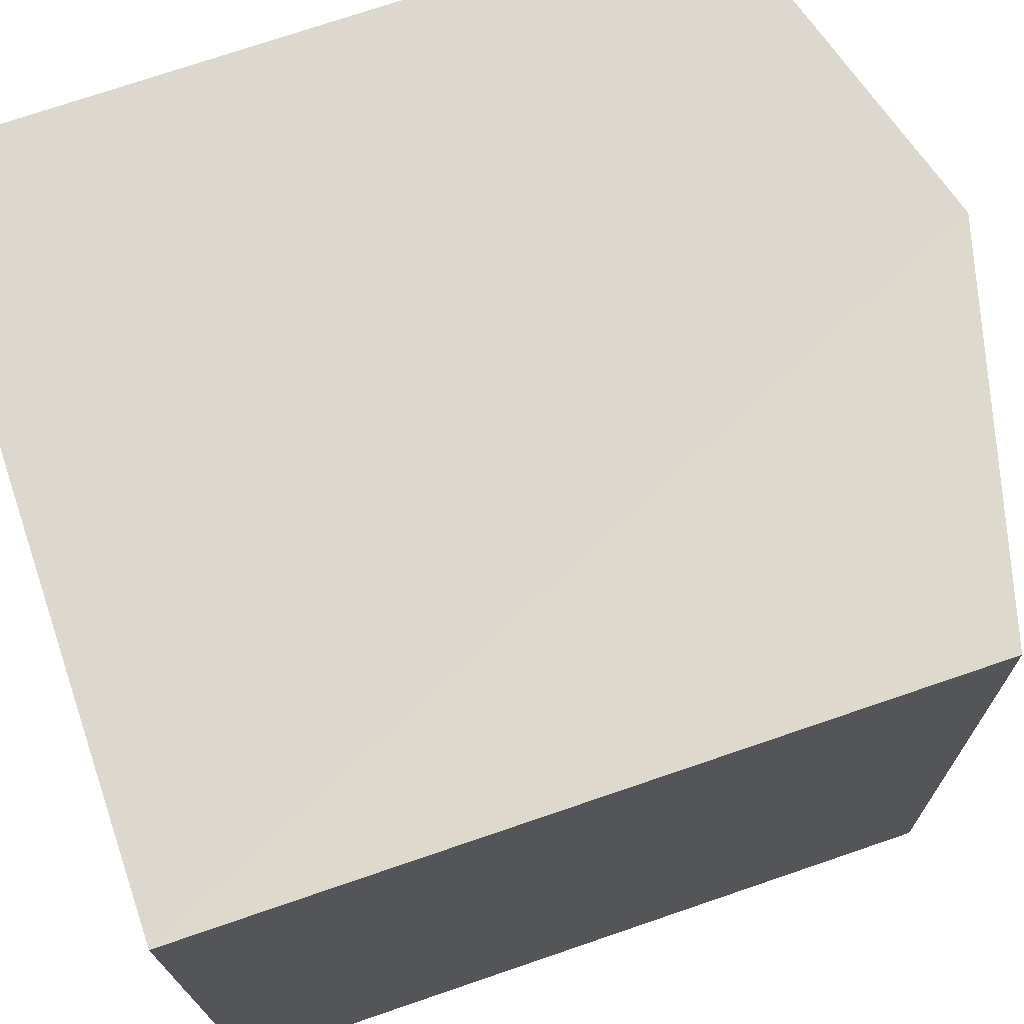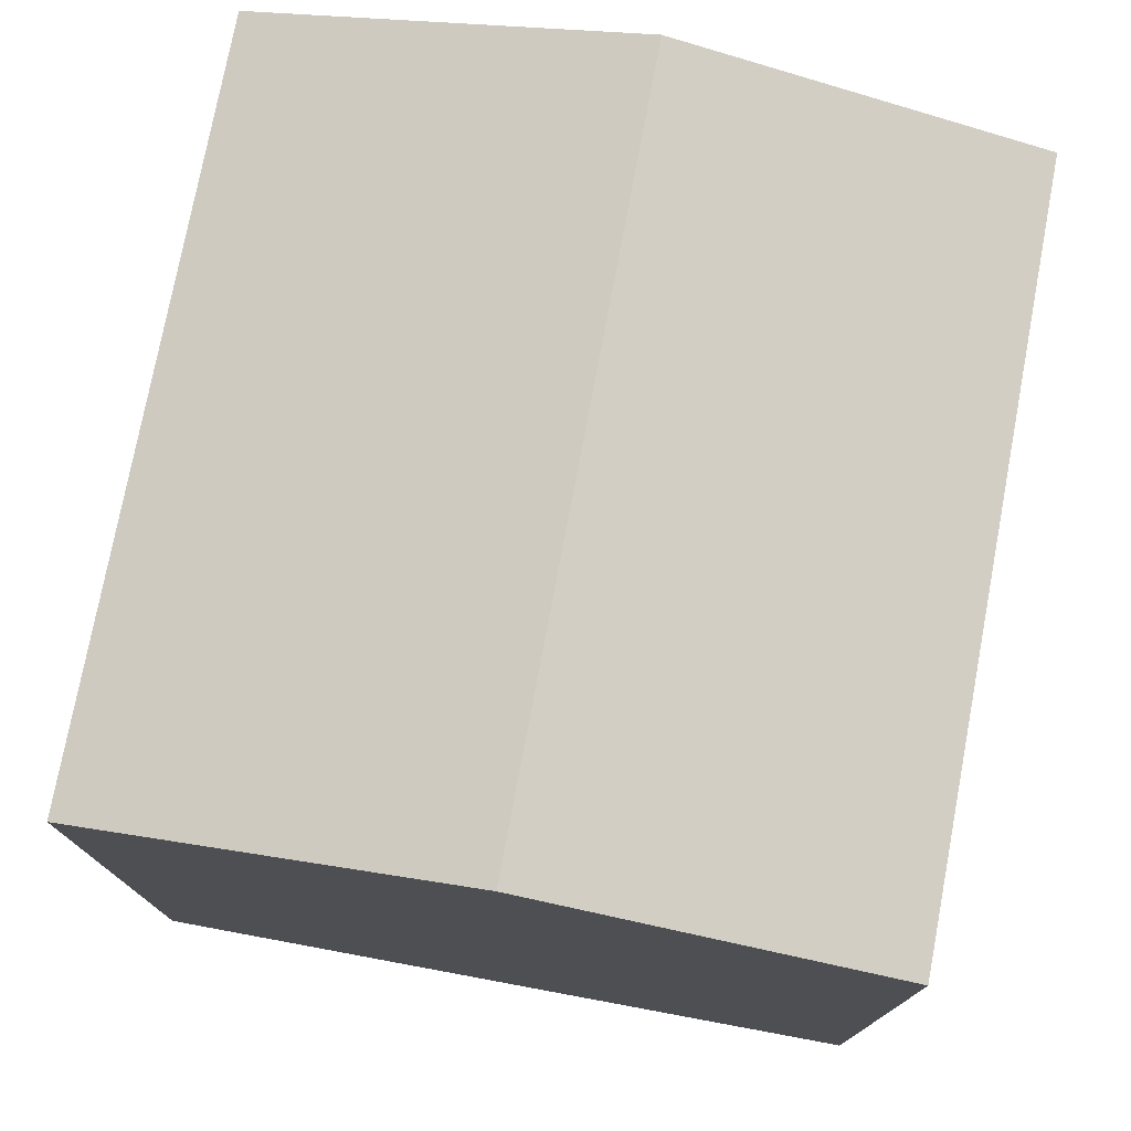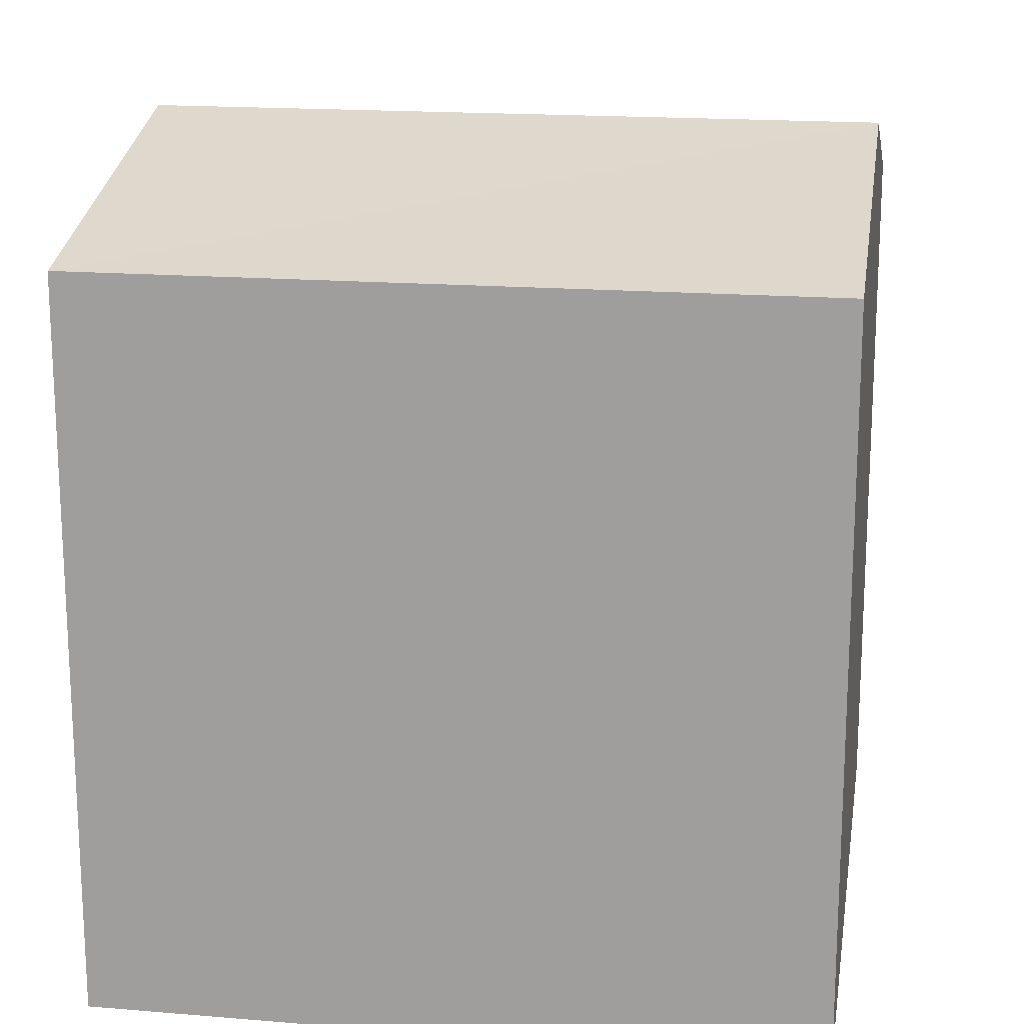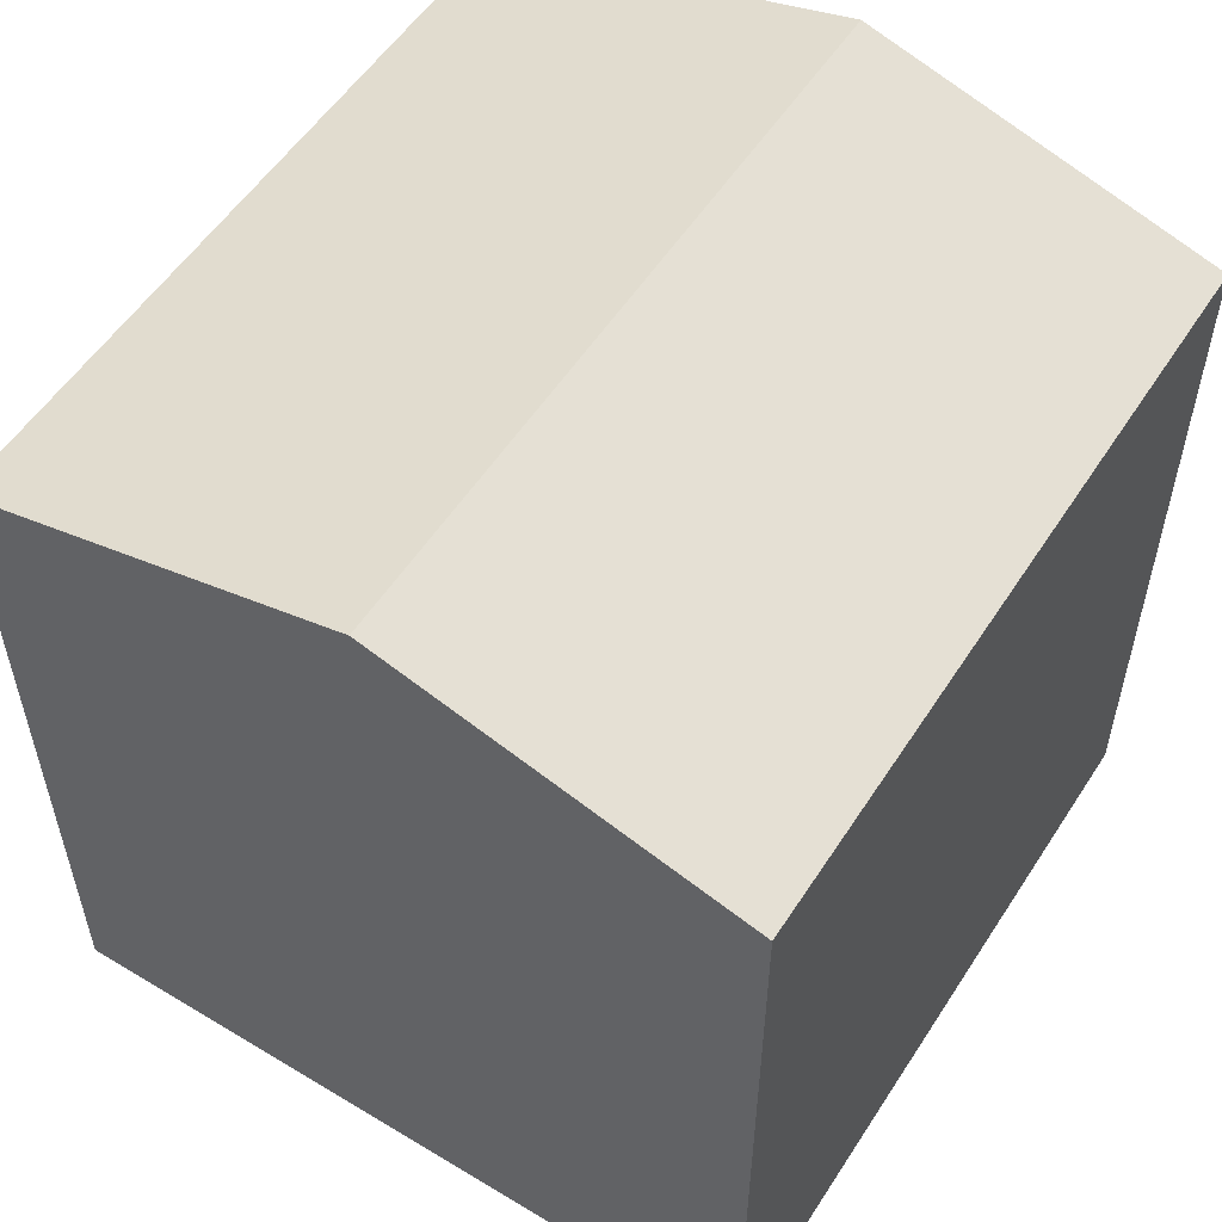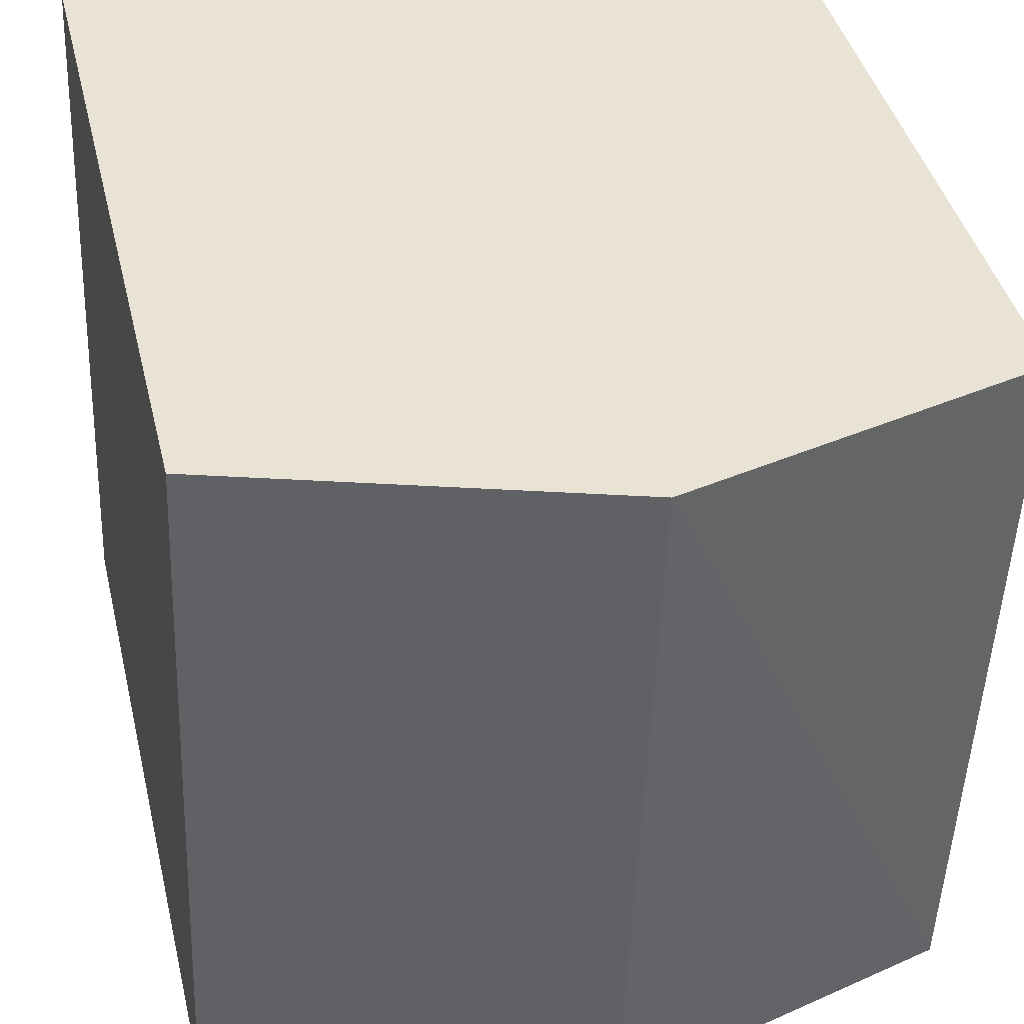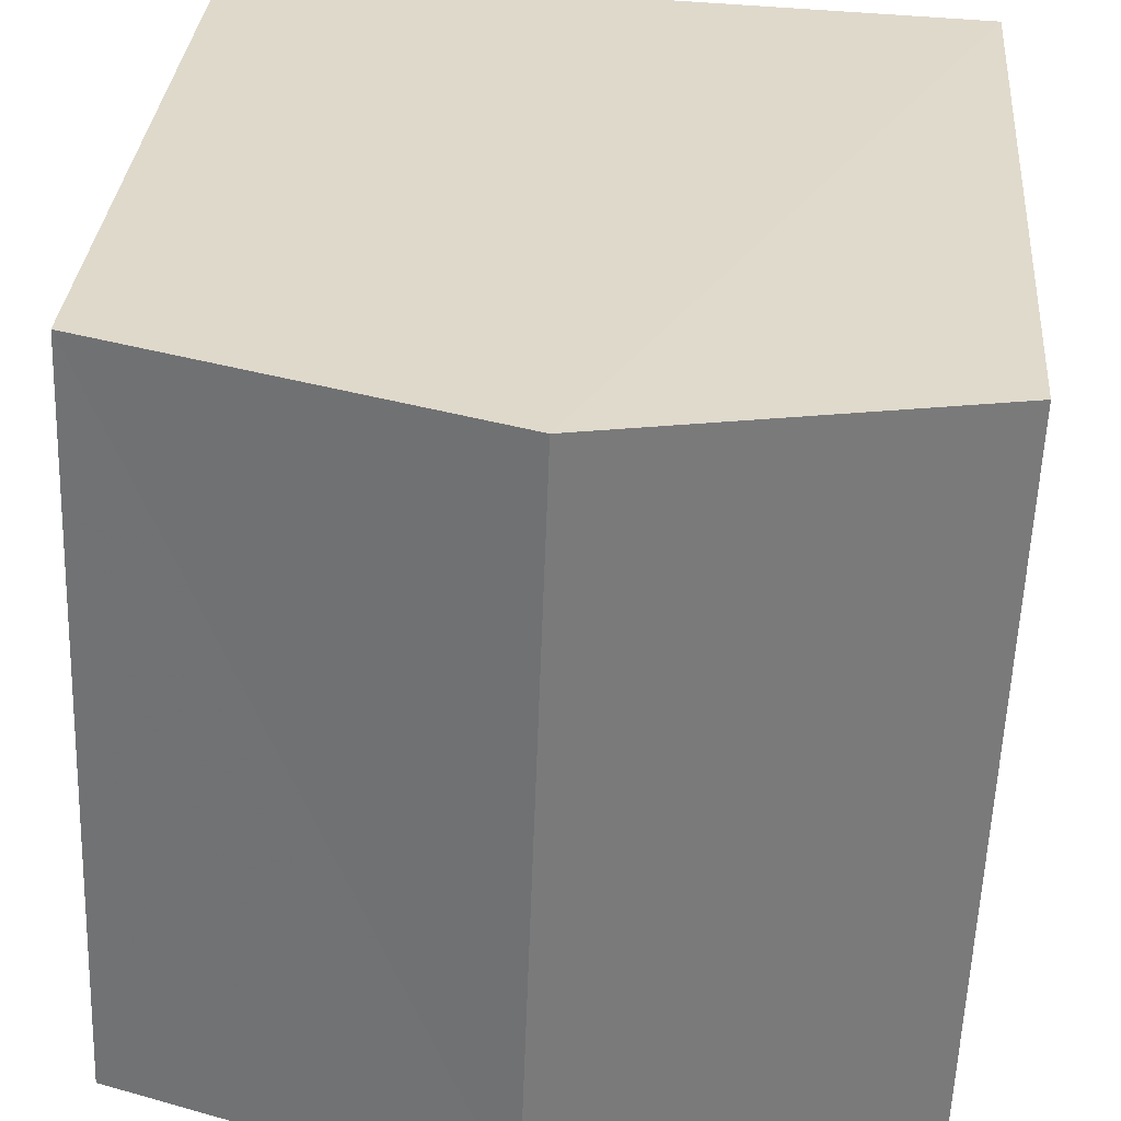
<metadata>
{"format":"obj","ext":"obj","renderer":"f3d","projection":"perspective","resolution":1024,"background":"white","views":[{"elev":74.0,"azim":-108.7,"up":"+Y"},{"elev":76.4,"azim":8.4,"up":"+Z"},{"elev":16.9,"azim":97.2,"up":"+Z"},{"elev":55.1,"azim":30.3,"up":"+Z"},{"elev":41.0,"azim":-13.4,"up":"+Y"},{"elev":31.7,"azim":4.5,"up":"+Y"}]}
</metadata>
<code>
v -3.739e+05 -1.047e+05 23.01
v -3.739e+05 -1.047e+05 23.01
v -3.739e+05 -1.047e+05 23.01
v -3.739e+05 -1.047e+05 23.01
v -3.739e+05 -1.047e+05 30.08
v -3.739e+05 -1.047e+05 30.08
v -3.739e+05 -1.047e+05 31.05
v -3.739e+05 -1.047e+05 31.05
v -3.739e+05 -1.047e+05 30.08
v -3.739e+05 -1.047e+05 30.08
f 1 2 3
f 4 1 3
f 5 6 7
f 8 5 7
f 9 10 8
f 7 9 8
f 10 2 8
f 2 1 8
f 1 5 8
f 9 3 2
f 10 9 2
f 6 4 7
f 4 3 7
f 3 9 7
f 5 1 4
f 6 5 4

</code>
